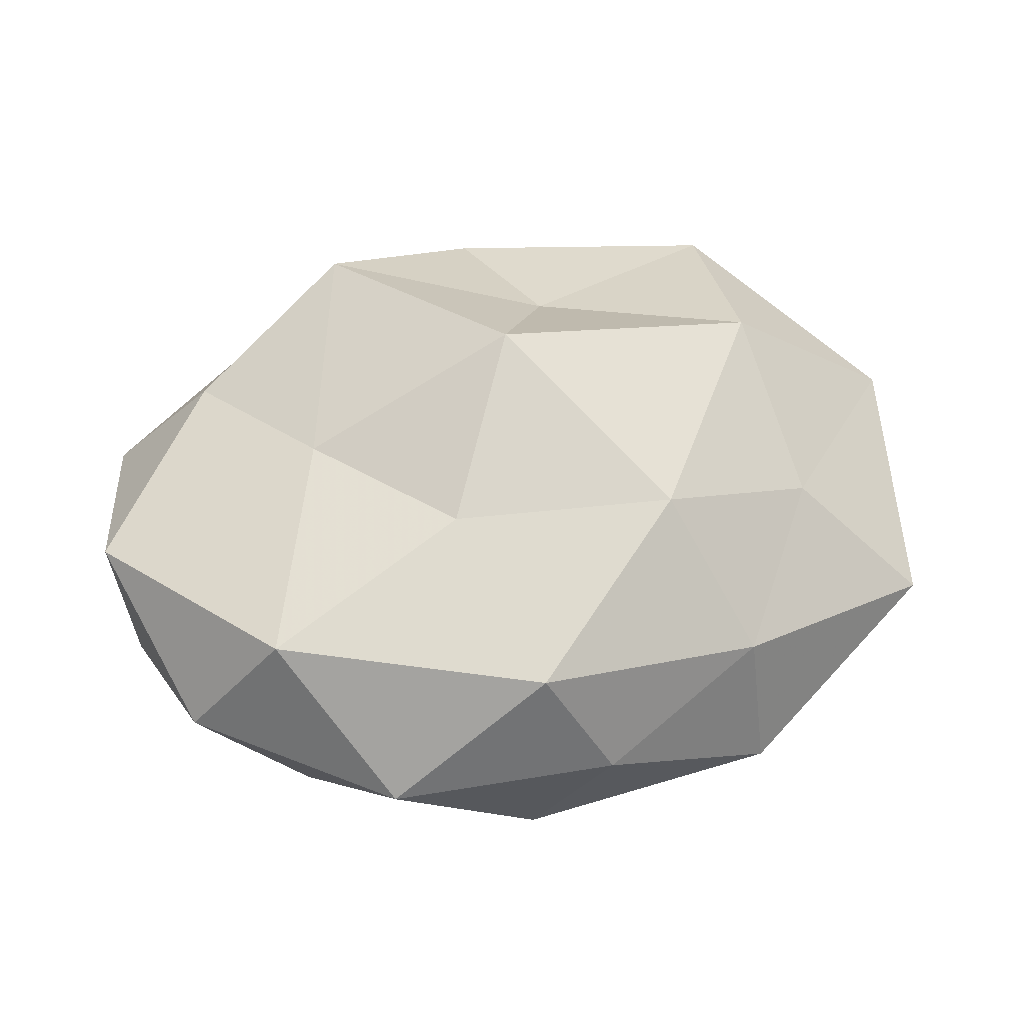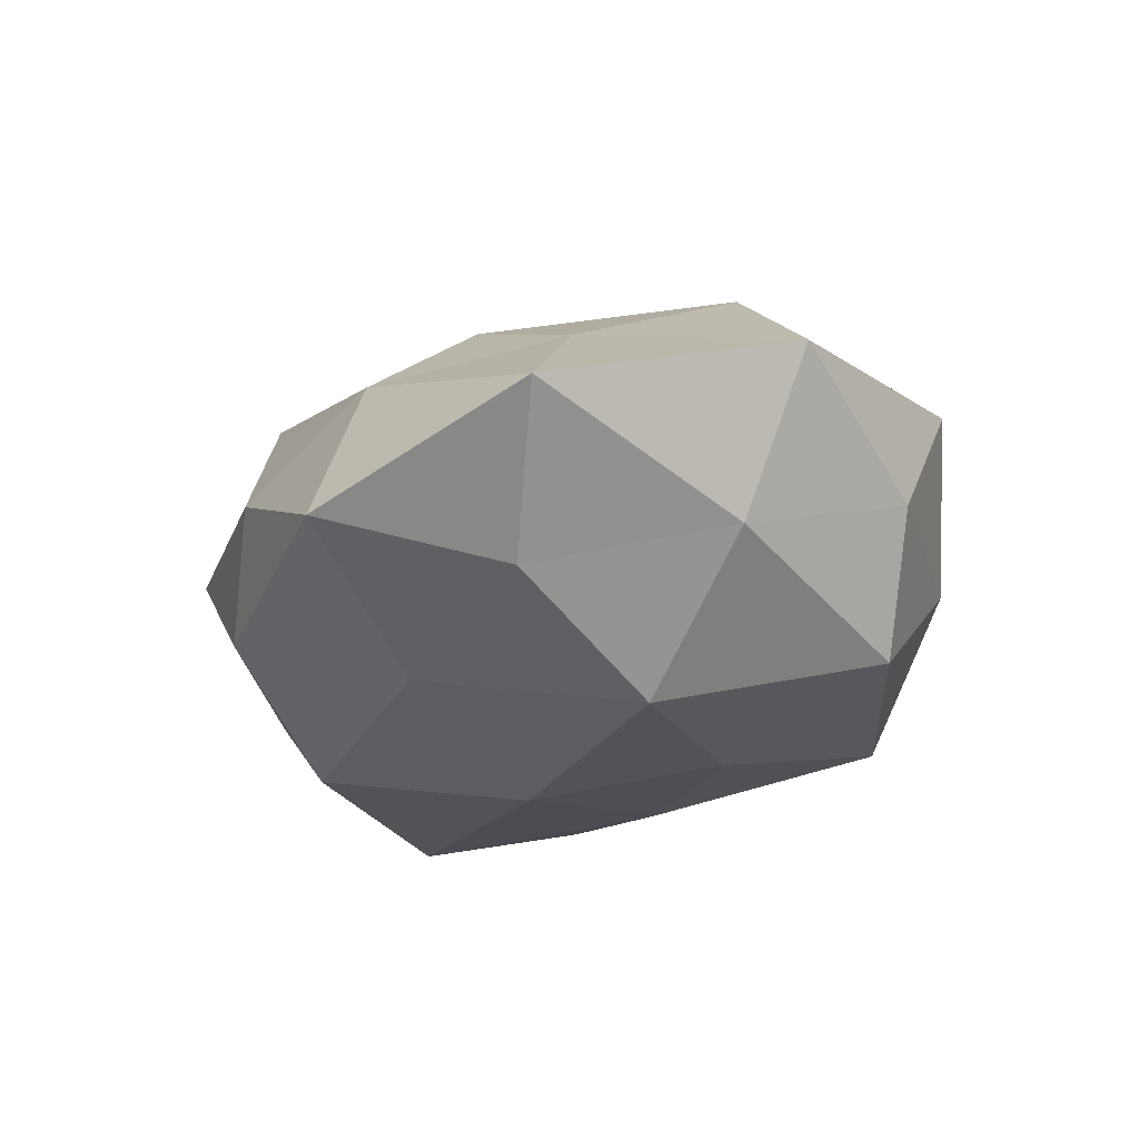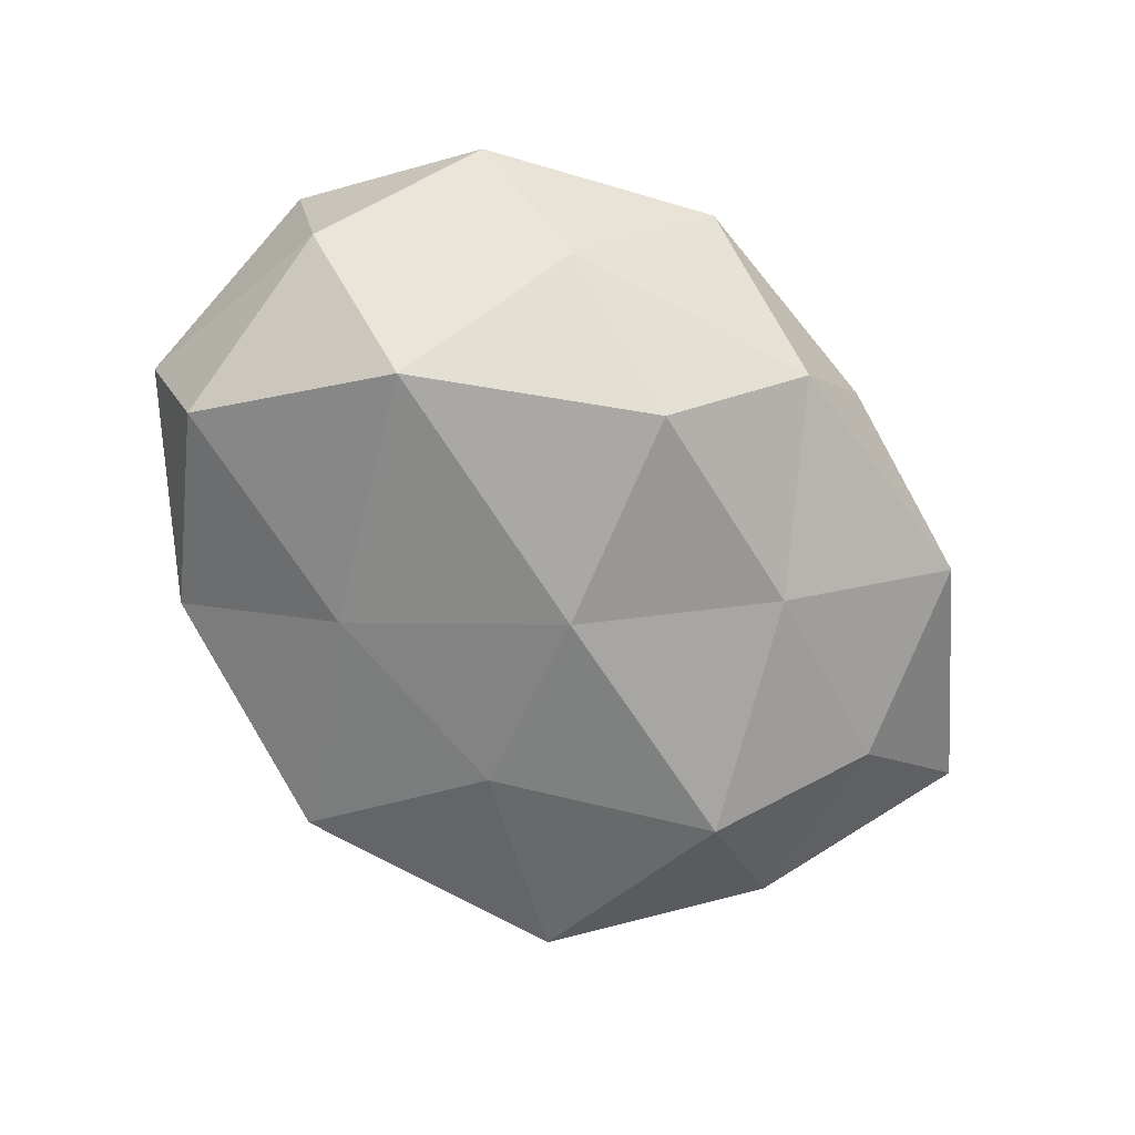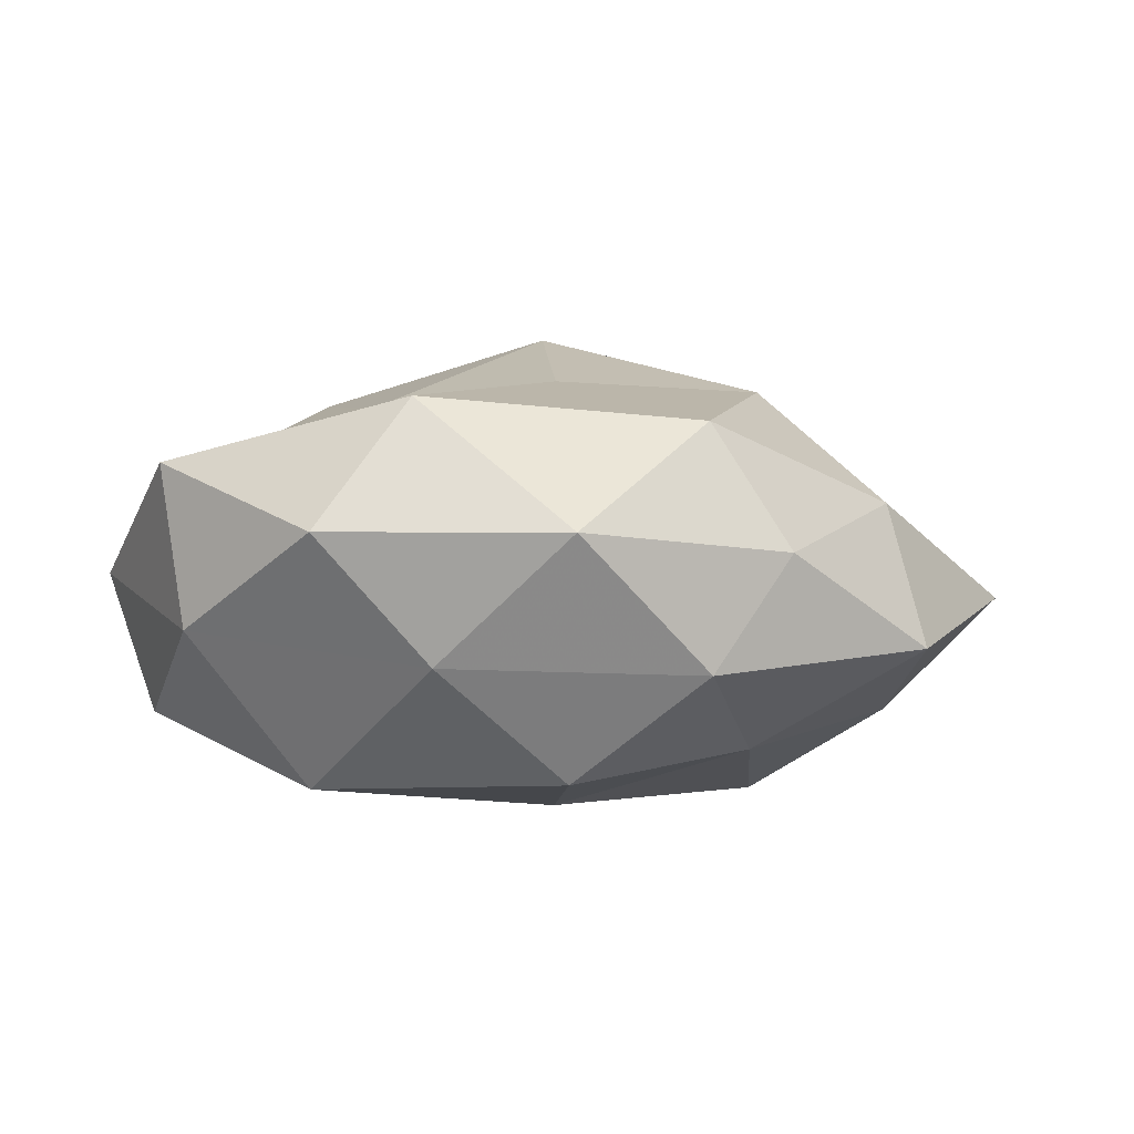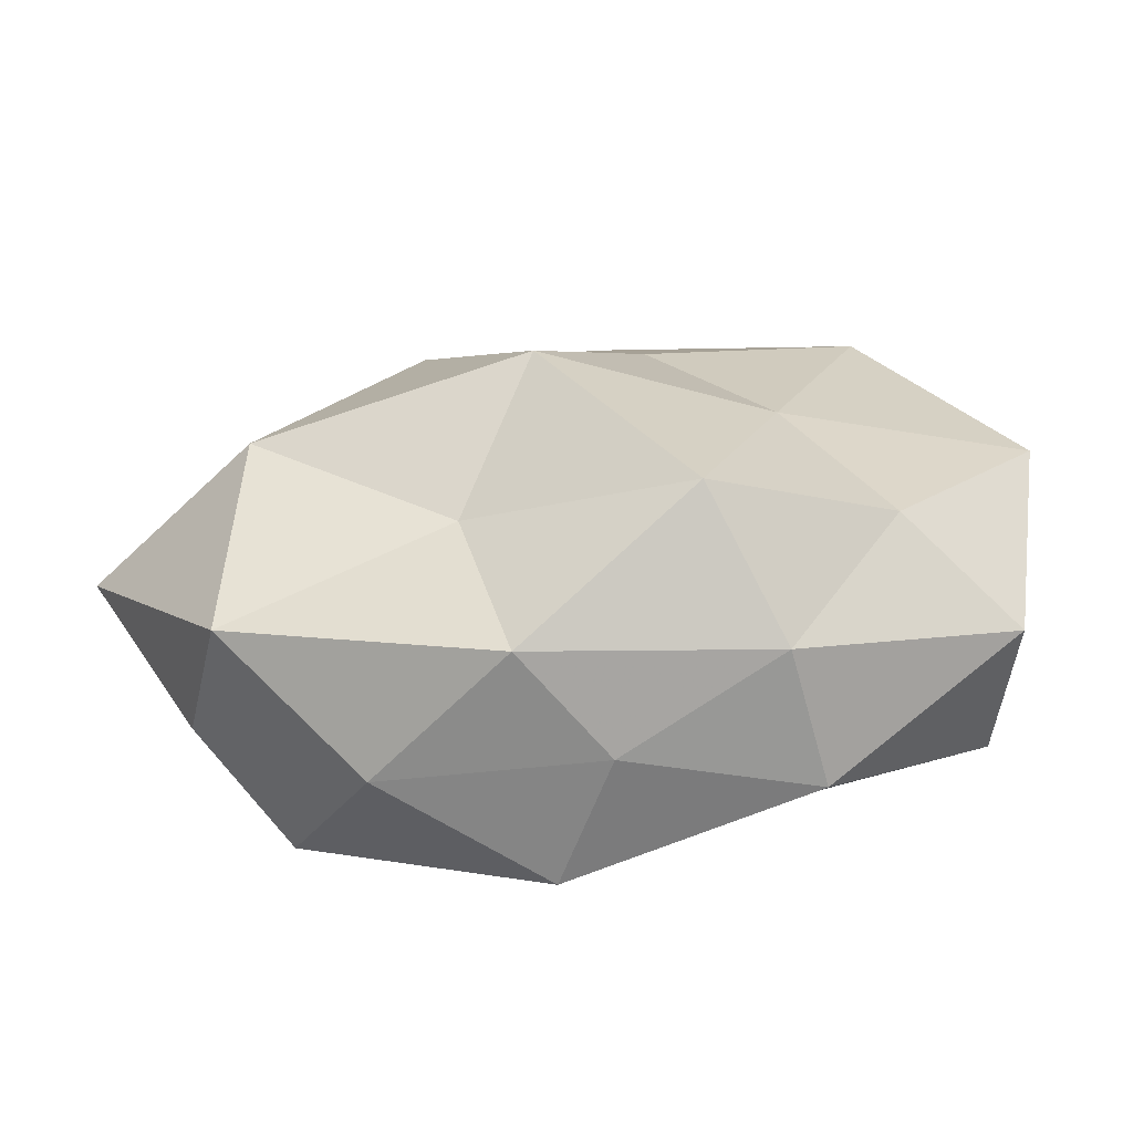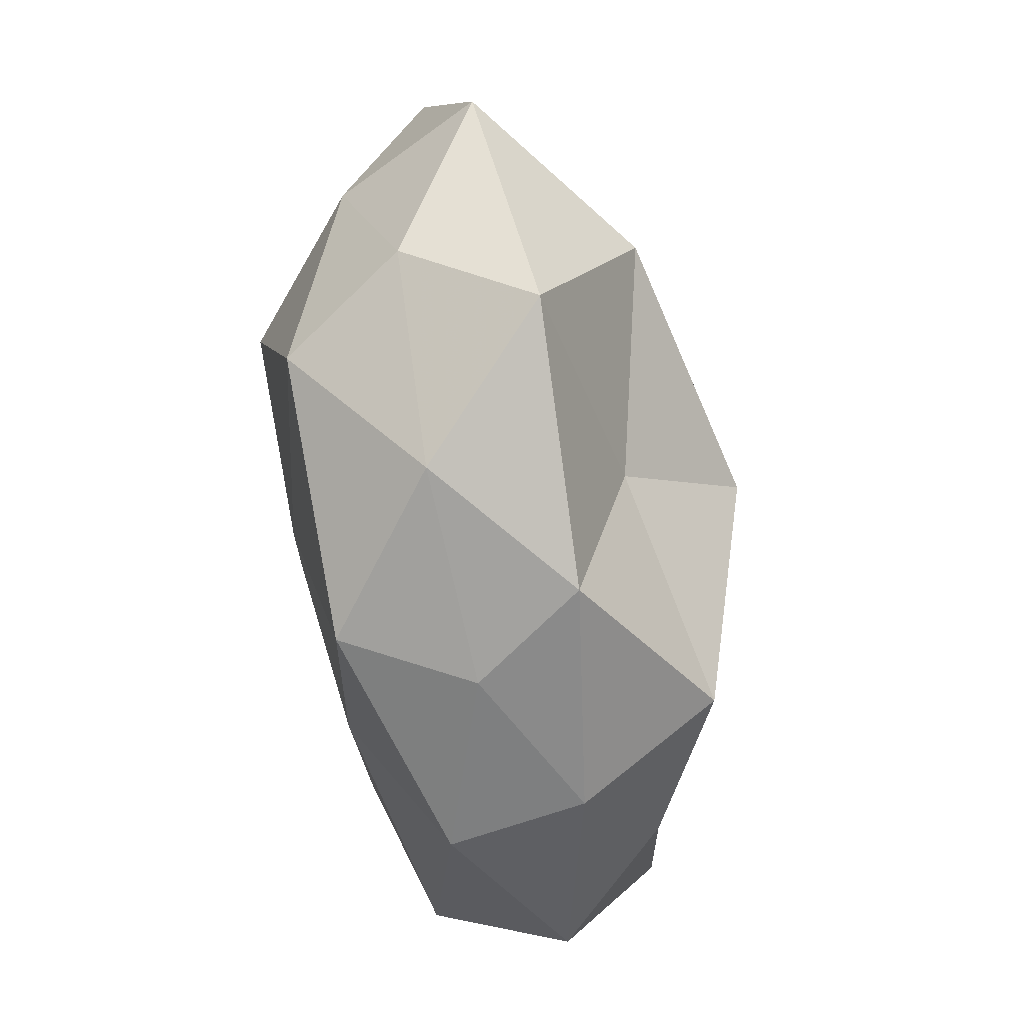
<metadata>
{"format":"obj","ext":"obj","renderer":"f3d","projection":"perspective","resolution":1024,"background":"white","views":[{"elev":54.4,"azim":163.8,"up":"+Z"},{"elev":-24.8,"azim":-112.3,"up":"+Z"},{"elev":-66.7,"azim":124.8,"up":"+Z"},{"elev":-2.3,"azim":144.7,"up":"+Z"},{"elev":-67.3,"azim":4.9,"up":"+Y"},{"elev":-69.5,"azim":-80.5,"up":"+Y"}]}
</metadata>
<code>
v 0.02627 -0.01121 -0.009084
v 0.02171 0.003137 -0.01408
v -0.01013 0.01131 0.01375
v 0.02754 0.01334 0.002405
v 0.001736 -0.02392 -0.001436
v 0.02084 -0.01258 0.00879
v 0.004076 0.02385 -0.006511
v -0.02105 -0.003566 0.01368
v -0.001684 -0.003604 0.01852
v -0.01359 -0.0228 -0.002246
v 0.009434 0.01551 -0.01366
v -0.00709 -0.01235 0.01042
v -0.02006 -0.01445 -0.01102
v 0.002633 0.02177 0.01007
v -0.02214 0.009042 0.007647
v -0.02757 -0.0002362 -0.006724
v -0.03312 -0.002337 0.003846
v 0.01465 0.02376 0.002322
v -0.001686 0.02508 0.001467
v -0.002536 -0.02288 -0.01041
v -0.003833 -0.02389 0.00632
v 0.009486 -0.0109 -0.01273
v 0.01409 -0.001836 0.01226
v 0.001591 0.002607 -0.01587
v -0.005533 -0.009209 -0.014
v 0.03116 -0.0002728 0.007485
v 0.02828 -0.01443 0.0006905
v 0.03033 0.001644 -0.003568
v -0.02587 -0.01311 -0.002339
v 0.01478 -0.02159 -0.005661
v -0.01721 0.0017 -0.01522
v 0.005621 0.008578 0.01374
v -0.02262 -0.01833 0.006814
v -0.03035 0.01505 -0.0008153
v -0.006756 0.0144 -0.01168
v -0.02123 0.01241 -0.009096
v 0.008427 -0.01813 0.01418
v -0.01417 0.02045 0.005427
v -0.0144 0.02416 -0.004723
v 0.01997 0.01558 -0.006033
v 0.02071 0.01428 0.01122
v 0.01294 -0.02193 0.00413
f 3 8 9
f 9 8 12
f 3 15 8
f 17 8 15
f 19 18 7
f 19 14 18
f 5 10 20
f 10 13 20
f 5 21 10
f 1 22 2
f 2 24 11
f 22 24 2
f 20 13 25
f 20 25 22
f 22 25 24
f 26 23 6
f 6 27 26
f 2 28 1
f 26 28 4
f 27 1 28
f 27 28 26
f 10 29 13
f 13 29 16
f 17 16 29
f 5 20 30
f 30 22 1
f 20 22 30
f 30 1 27
f 13 16 31
f 25 13 31
f 31 24 25
f 32 3 9
f 14 3 32
f 9 23 32
f 33 12 8
f 33 8 17
f 21 33 10
f 21 12 33
f 10 33 29
f 29 33 17
f 15 34 17
f 34 16 17
f 7 11 35
f 35 11 24
f 35 24 31
f 31 16 36
f 34 36 16
f 36 35 31
f 12 37 9
f 21 37 12
f 37 6 23
f 37 23 9
f 38 3 14
f 38 15 3
f 19 38 14
f 38 34 15
f 19 7 39
f 7 35 39
f 39 36 34
f 39 35 36
f 19 39 38
f 39 34 38
f 11 40 2
f 7 40 11
f 18 4 40
f 18 40 7
f 40 28 2
f 40 4 28
f 18 41 4
f 14 41 18
f 4 41 26
f 41 23 26
f 14 32 41
f 41 32 23
f 5 42 21
f 42 27 6
f 5 30 42
f 30 27 42
f 42 6 37
f 42 37 21

</code>
